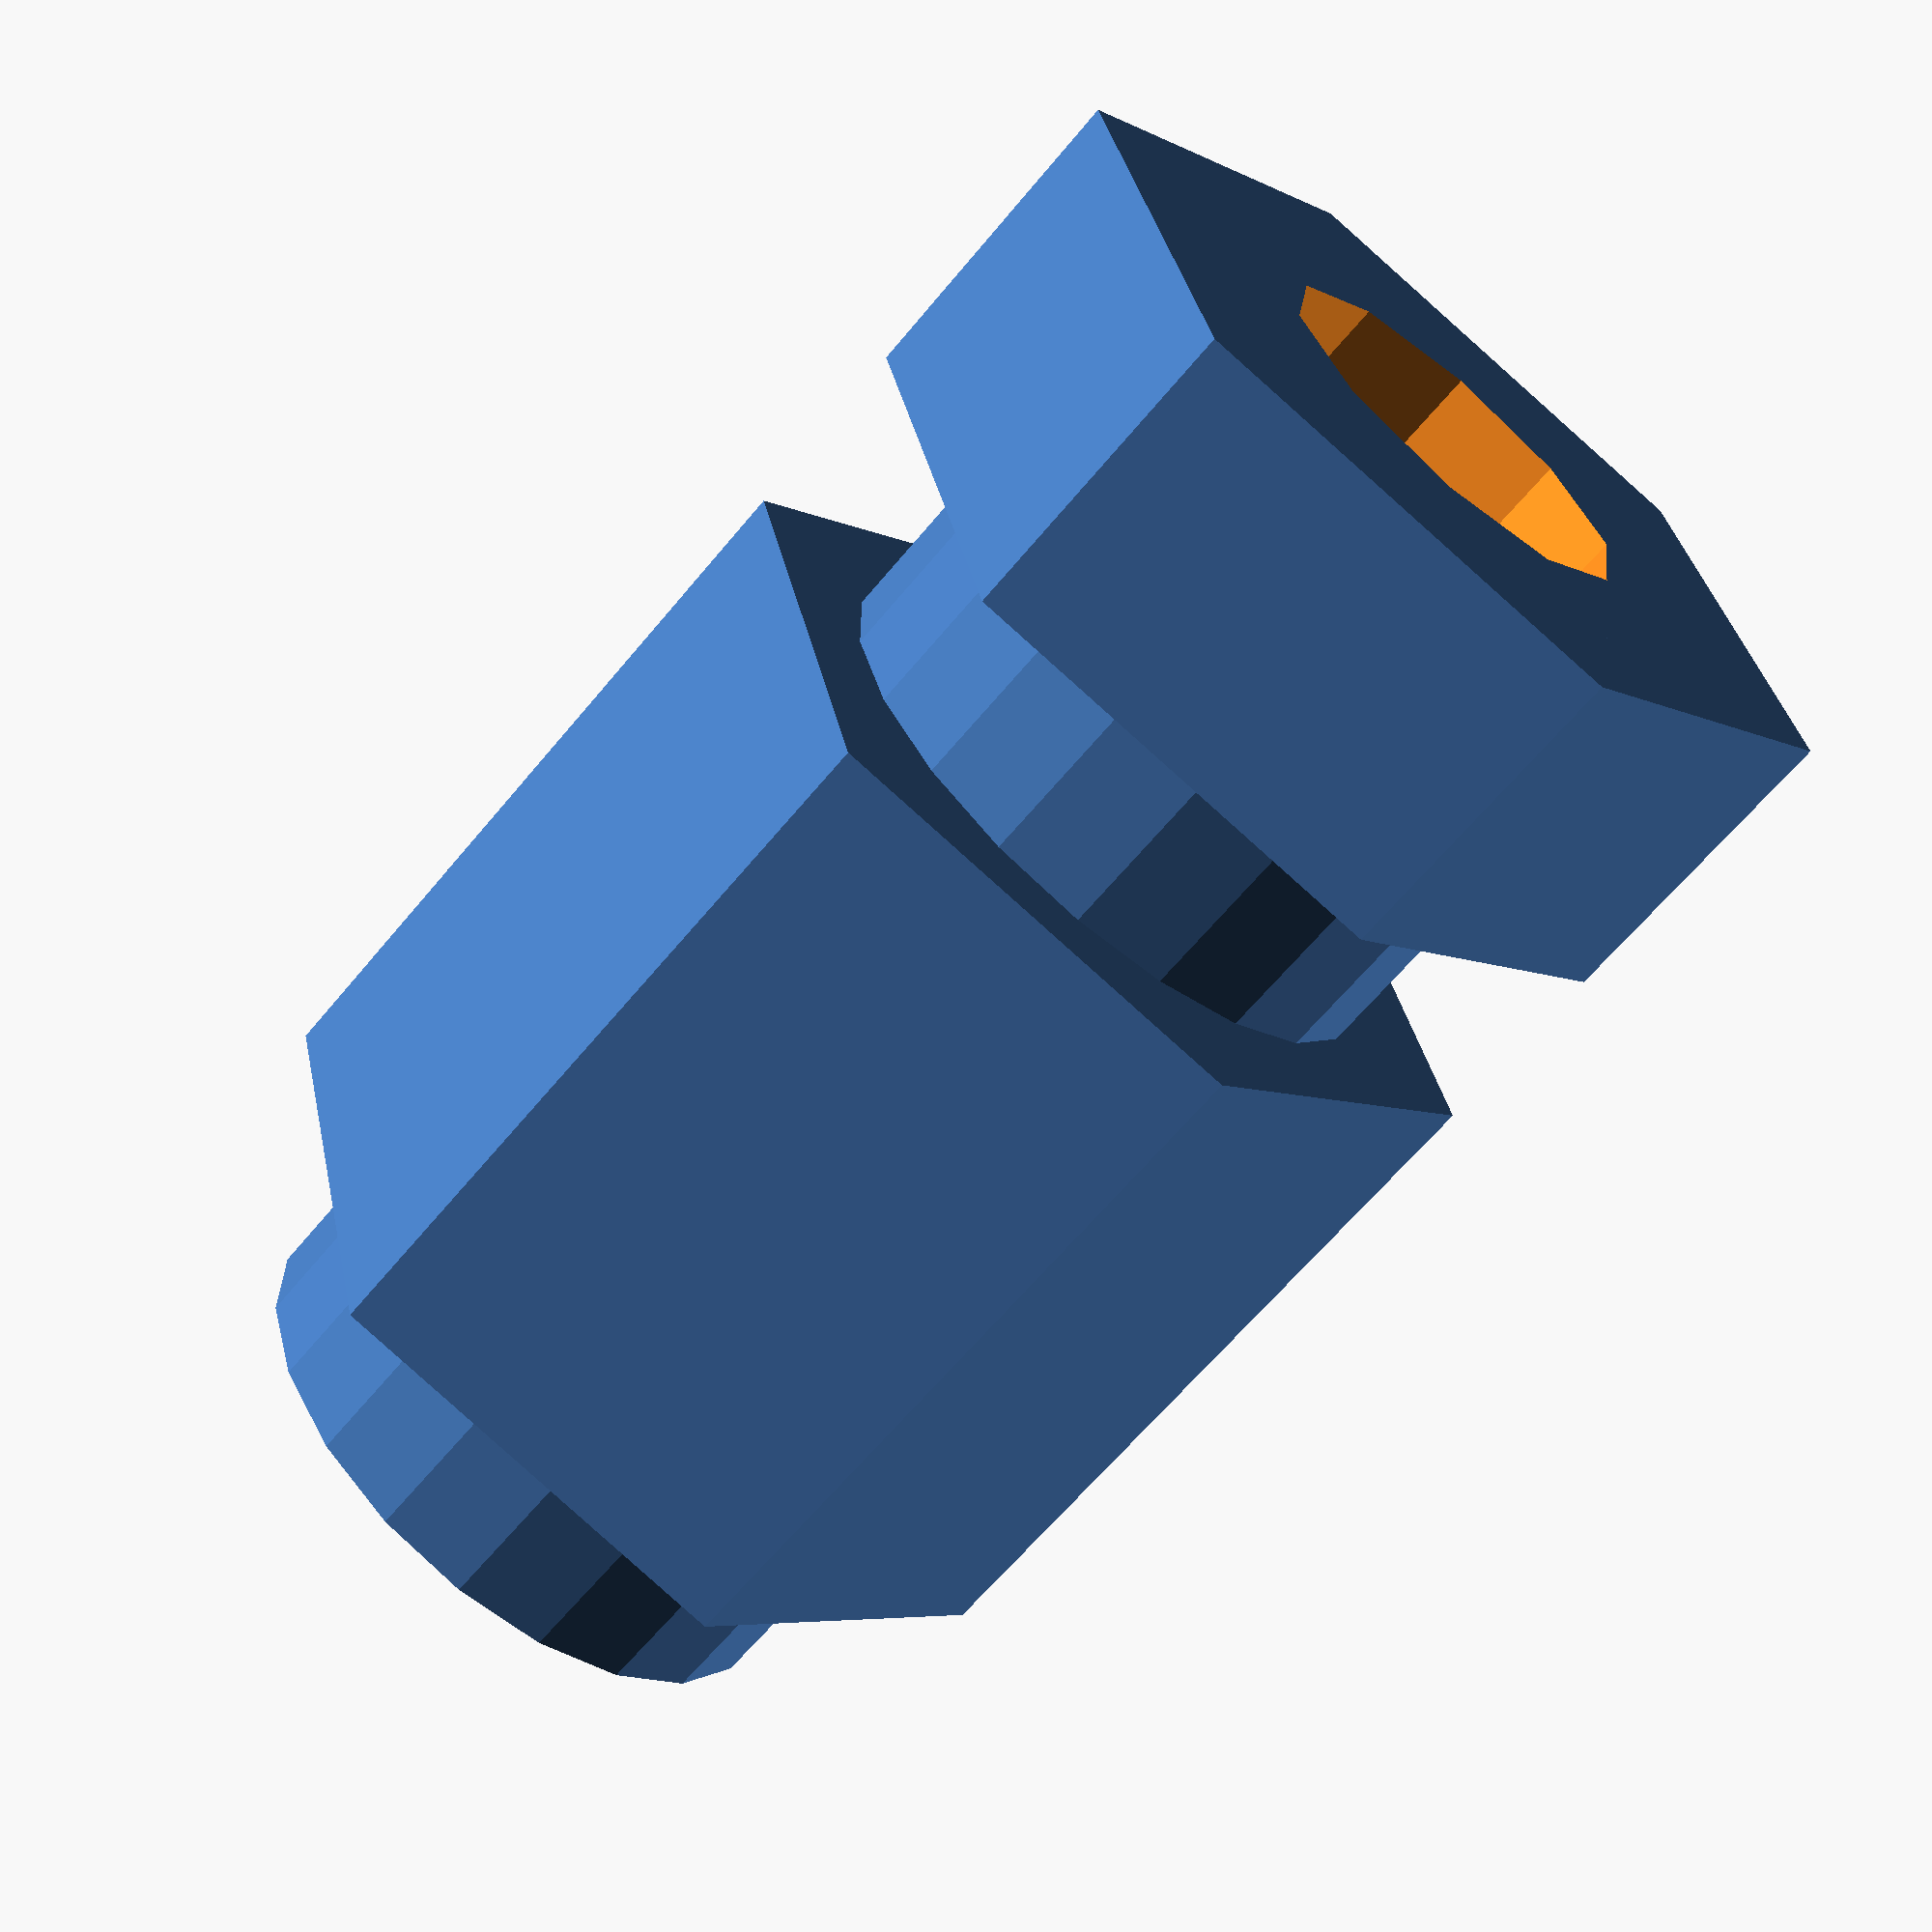
<openscad>
DMC_4_4N_S();
module DMC_4_4N_S(){
    difference(){
        union(){
            cylinder(h=5,d=14.3,$fn=6);
            cylinder(h=23,d=10,$fn=20);
            translate([0,0,8])cylinder(h=12,d=14.3,$fn=6);
        }
        translate([0,0,-1])cylinder(h=25,d=6.35);
    }
}
</openscad>
<views>
elev=63.6 azim=225.1 roll=140.6 proj=p view=wireframe
</views>
